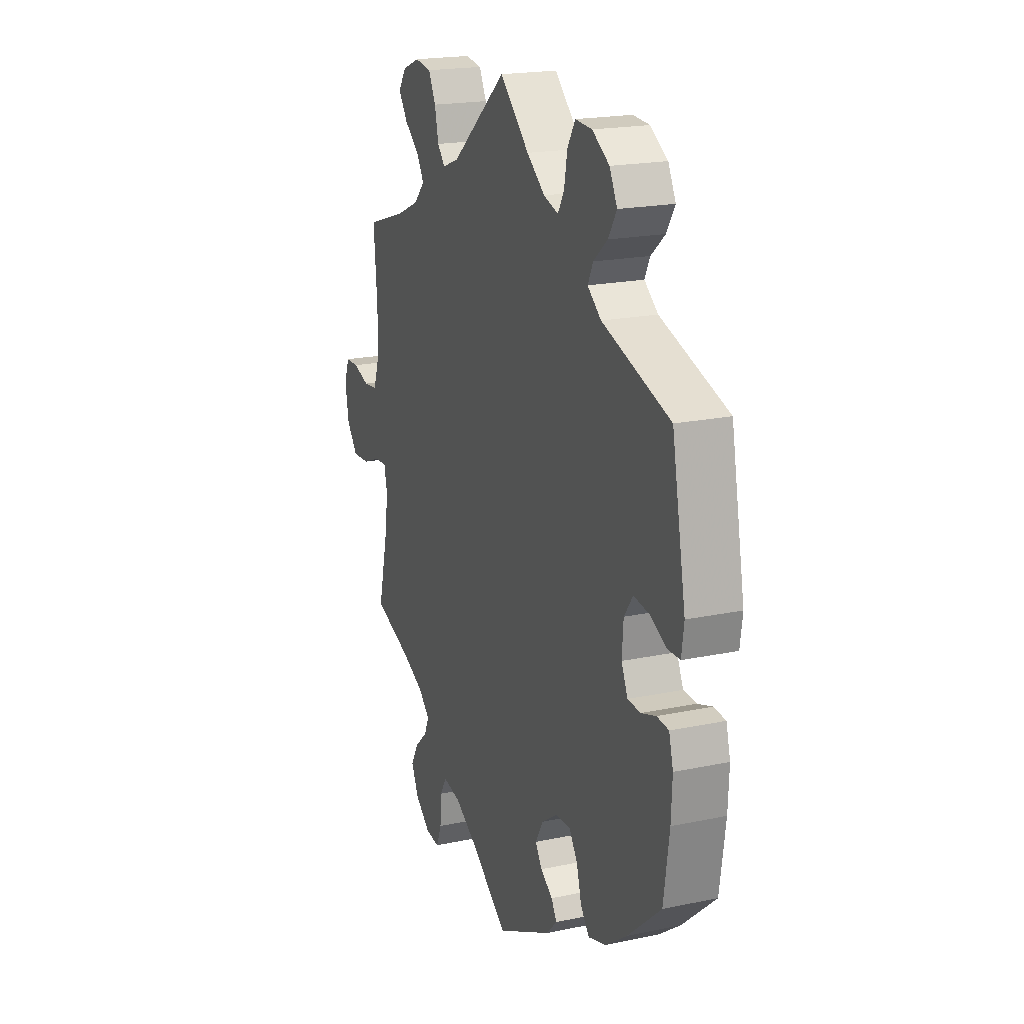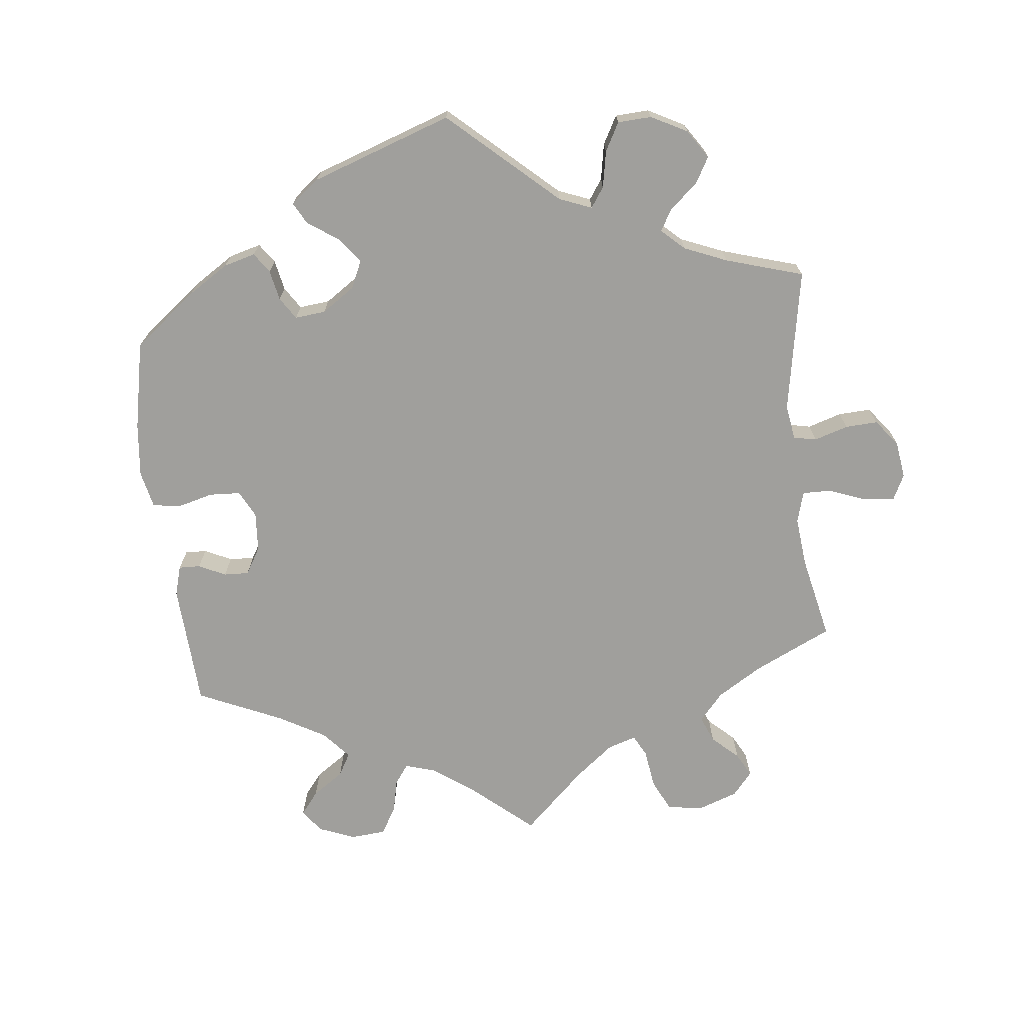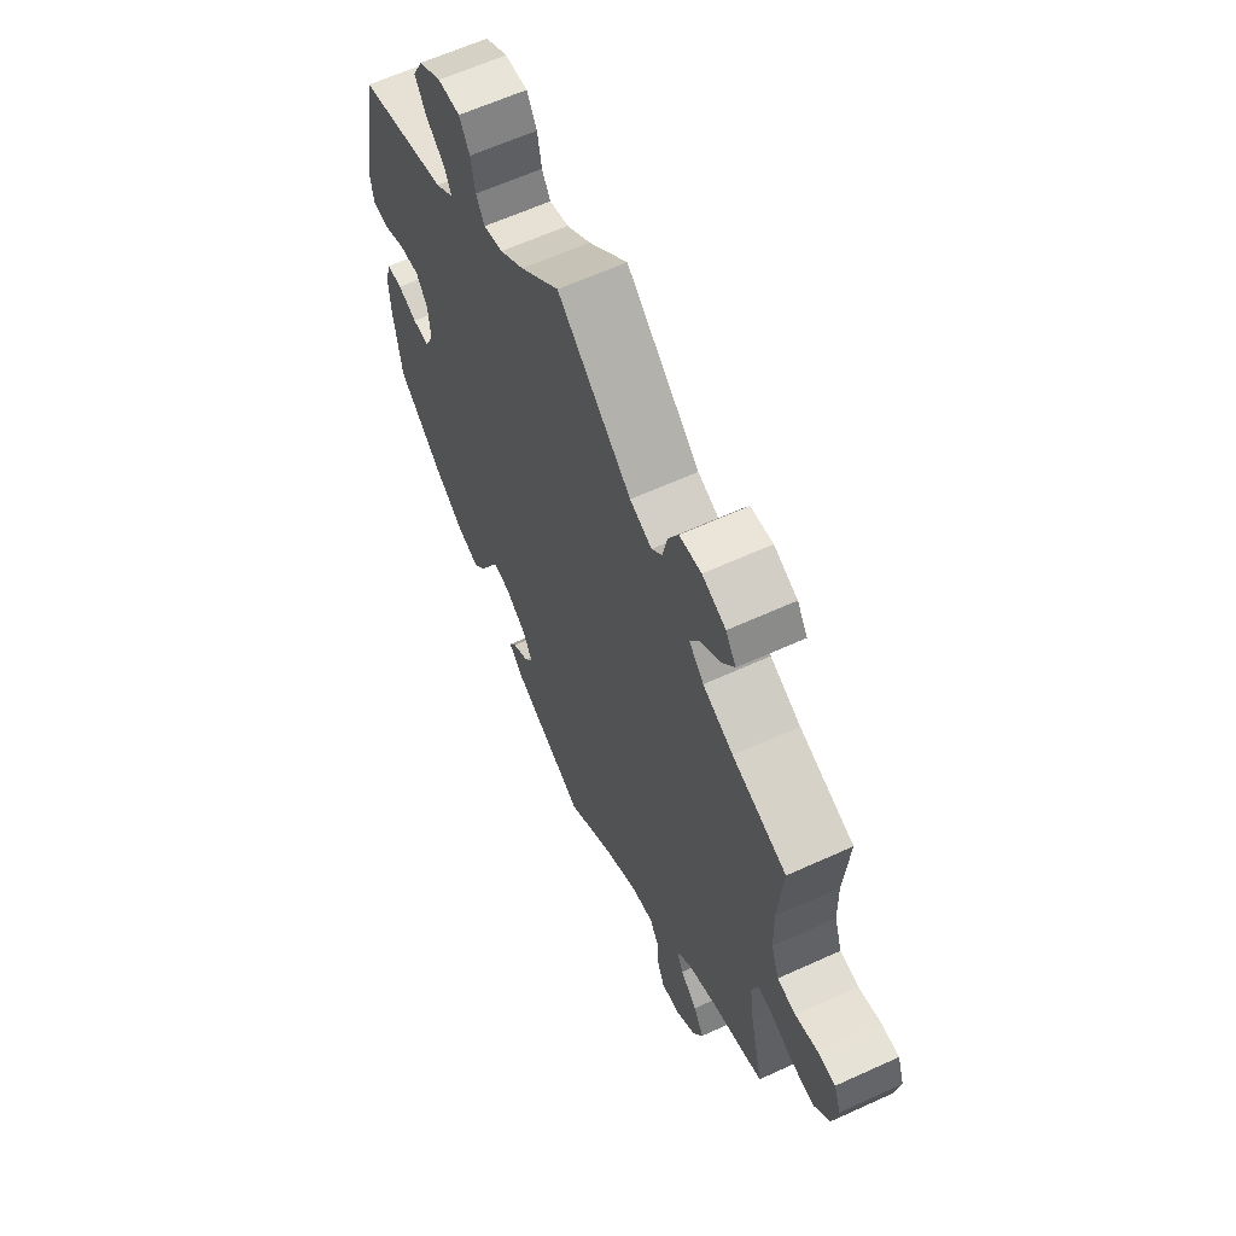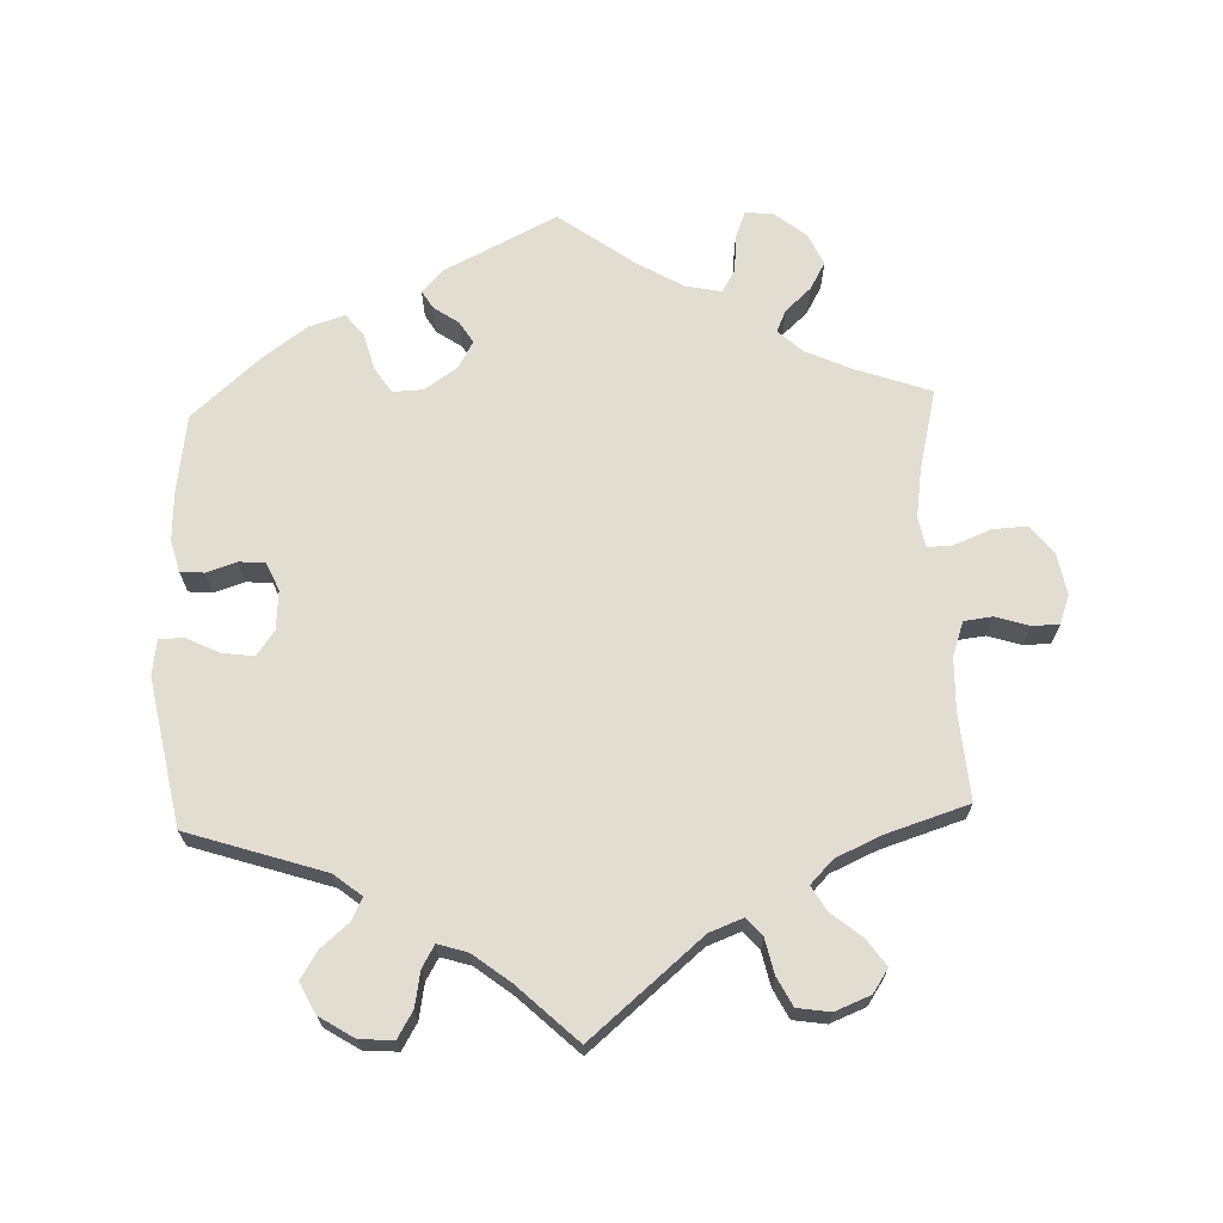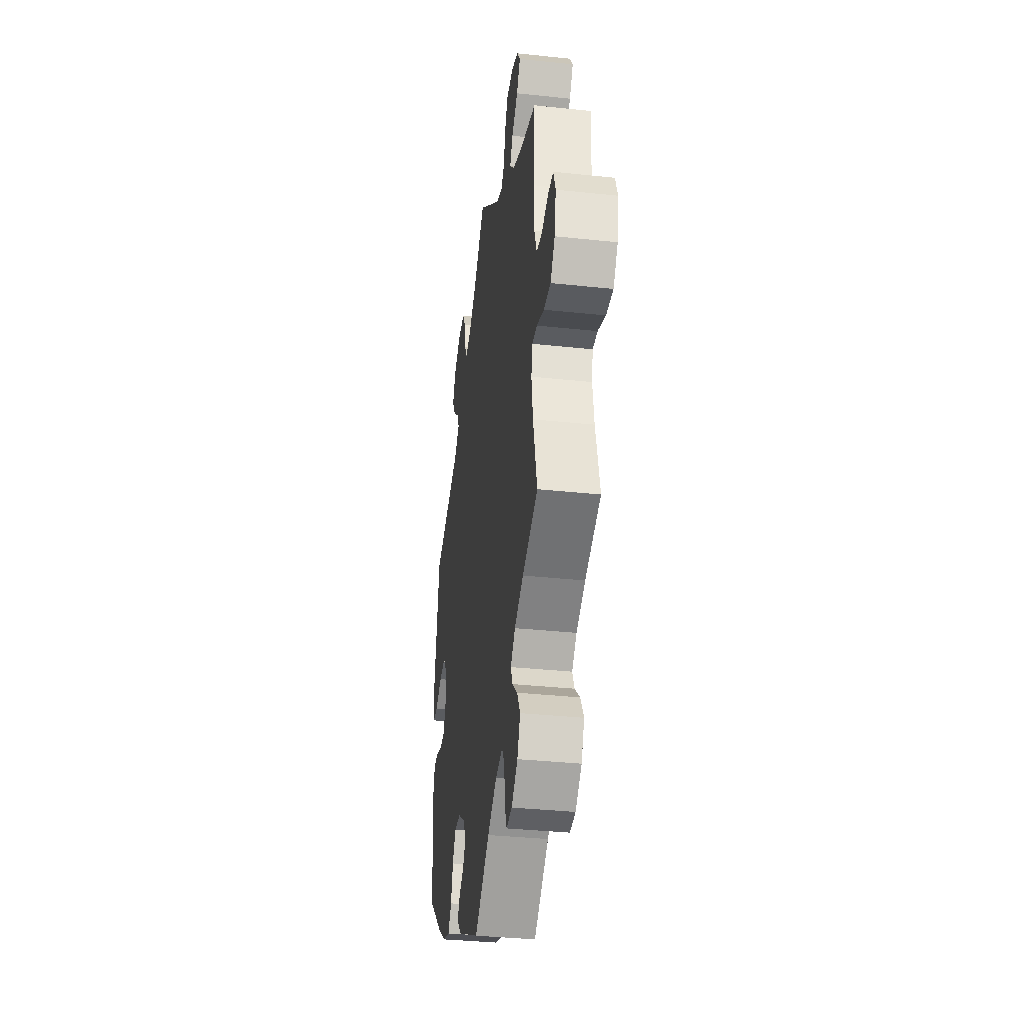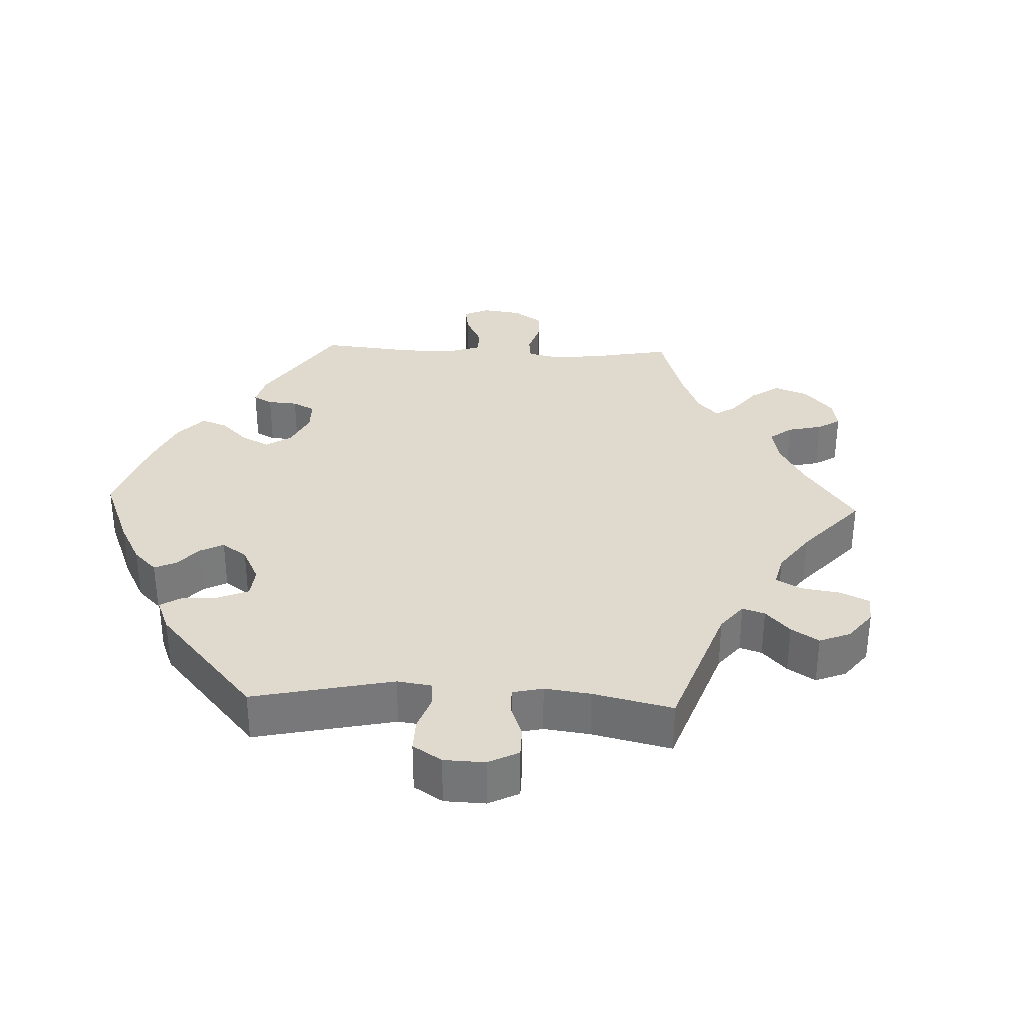
<metadata>
{"format":"obj","ext":"obj","renderer":"f3d","projection":"perspective","resolution":1024,"background":"white","views":[{"elev":19.7,"azim":-111.4,"up":"+Z"},{"elev":-71.2,"azim":-53.7,"up":"+Y"},{"elev":62.5,"azim":65.2,"up":"+Z"},{"elev":68.4,"azim":-2.1,"up":"+Y"},{"elev":-35.6,"azim":82.0,"up":"+Z"},{"elev":32.9,"azim":-27.6,"up":"+Y"}]}
</metadata>
<code>
v 0.391 0.07 -0.328
v 0.328 0.07 -0.357
v 0.295 0.07 -0.388
v 0.309 0.07 -0.419
v 0.345 0.07 -0.452
v 0.367 0.07 -0.491
v 0.346 0.07 -0.536
v 0.302 0.07 -0.571
v 0.262 0.07 -0.575
v 0.247 0.07 -0.537
v 0.243 0.07 -0.484
v 0.224 0.07 -0.452
v 0.173 0.07 -0.462
v 0.107 0.07 -0.501
v 0.001 0.07 -0.578
v -0.157 0.07 -0.499
v -0.188 0.07 -0.467
v -0.172 0.07 -0.441
v -0.137 0.07 -0.417
v -0.118 0.07 -0.387
v -0.14 0.07 -0.348
v -0.186 0.07 -0.317
v -0.229 0.07 -0.315
v -0.253 0.07 -0.352
v -0.267 0.07 -0.403
v -0.292 0.07 -0.434
v -0.343 0.07 -0.418
v -0.405 0.07 -0.373
v -0.501 0.07 -0.288
v -0.517 0.07 -0.176
v -0.52 0.07 -0.108
v -0.508 0.07 -0.063
v -0.474 0.07 -0.06
v -0.432 0.07 -0.074
v -0.395 0.07 -0.072
v -0.377 0.07 -0.032
v -0.381 0.07 0.024
v -0.406 0.07 0.059
v -0.451 0.07 0.053
v -0.498 0.07 0.03
v -0.533 0.07 0.031
v -0.54 0.07 0.081
v -0.5 0.07 0.289
v -0.306 0.07 0.352
v -0.267 0.07 0.383
v -0.282 0.07 0.414
v -0.322 0.07 0.448
v -0.346 0.07 0.487
v -0.324 0.07 0.53
v -0.275 0.07 0.561
v -0.227 0.07 0.564
v -0.205 0.07 0.527
v -0.196 0.07 0.477
v -0.178 0.07 0.446
v -0.136 0.07 0.459
v -0.084 0.07 0.499
v 0 0.07 0.578
v 0.158 0.07 0.445
v 0.205 0.07 0.427
v 0.227 0.07 0.452
v 0.238 0.07 0.501
v 0.259 0.07 0.542
v 0.306 0.07 0.549
v 0.356 0.07 0.529
v 0.378 0.07 0.496
v 0.352 0.07 0.459
v 0.309 0.07 0.424
v 0.288 0.07 0.389
v 0.32 0.07 0.356
v 0.385 0.07 0.327
v 0.501 0.07 0.29
v 0.491 0.07 0.167
v 0.493 0.07 0.093
v 0.51 0.07 0.044
v 0.55 0.07 0.039
v 0.598 0.07 0.054
v 0.636 0.07 0.053
v 0.651 0.07 0.012
v 0.64 0.07 -0.047
v 0.608 0.07 -0.087
v 0.559 0.07 -0.084
v 0.506 0.07 -0.063
v 0.472 0.07 -0.062
v 0.463 0.07 -0.103
v 0.473 0.07 -0.172
v 0.501 0.07 -0.289
v 0.391 0 -0.328
v 0.328 0 -0.357
v 0.295 0 -0.388
v 0.309 0 -0.419
v 0.345 0 -0.452
v 0.367 0 -0.491
v 0.346 0 -0.536
v 0.302 0 -0.571
v 0.262 0 -0.575
v 0.247 0 -0.537
v 0.243 0 -0.484
v 0.224 0 -0.452
v 0.173 0 -0.462
v 0.107 0 -0.501
v 0.001 0 -0.578
v -0.157 0 -0.499
v -0.188 0 -0.467
v -0.172 0 -0.441
v -0.137 0 -0.417
v -0.118 0 -0.387
v -0.14 0 -0.348
v -0.186 0 -0.317
v -0.229 0 -0.315
v -0.253 0 -0.352
v -0.267 0 -0.403
v -0.292 0 -0.434
v -0.343 0 -0.418
v -0.405 0 -0.373
v -0.501 0 -0.288
v -0.517 0 -0.176
v -0.52 0 -0.108
v -0.508 0 -0.063
v -0.474 0 -0.06
v -0.432 0 -0.074
v -0.395 0 -0.072
v -0.377 0 -0.032
v -0.381 0 0.024
v -0.406 0 0.059
v -0.451 0 0.053
v -0.498 0 0.03
v -0.533 0 0.031
v -0.54 0 0.081
v -0.5 0 0.289
v -0.306 0 0.352
v -0.267 0 0.383
v -0.282 0 0.414
v -0.322 0 0.448
v -0.346 0 0.487
v -0.324 0 0.53
v -0.275 0 0.561
v -0.227 0 0.564
v -0.205 0 0.527
v -0.196 0 0.477
v -0.178 0 0.446
v -0.136 0 0.459
v -0.084 0 0.499
v 0 0 0.578
v 0.158 0 0.445
v 0.205 0 0.427
v 0.227 0 0.452
v 0.238 0 0.501
v 0.259 0 0.542
v 0.306 0 0.549
v 0.356 0 0.529
v 0.378 0 0.496
v 0.352 0 0.459
v 0.309 0 0.424
v 0.288 0 0.389
v 0.32 0 0.356
v 0.385 0 0.327
v 0.501 0 0.29
v 0.491 0 0.167
v 0.493 0 0.093
v 0.51 0 0.044
v 0.55 0 0.039
v 0.598 0 0.054
v 0.636 0 0.053
v 0.651 0 0.012
v 0.64 0 -0.047
v 0.608 0 -0.087
v 0.559 0 -0.084
v 0.506 0 -0.063
v 0.472 0 -0.062
v 0.463 0 -0.103
v 0.473 0 -0.172
v 0.501 0 -0.289
f 85 86 1
f 84 85 1 2
f 83 84 2 3
f 79 80 81 82
f 79 82 83
f 78 79 83
f 75 76 77 78
f 74 75 78 83
f 73 74 83 3
f 70 71 72
f 69 70 72 73
f 68 69 73 3
f 64 65 66 67
f 64 67 68
f 63 64 68
f 60 61 62 63
f 60 63 68
f 59 60 68 3
f 56 57 58
f 55 56 58 59
f 54 55 59 3
f 50 51 52 53
f 46 47 48 49
f 45 46 49 50
f 41 42 43 44
f 39 40 41 44
f 38 39 44 45
f 37 38 45
f 36 37 45
f 31 32 33 34
f 31 34 35
f 30 31 35
f 29 30 35
f 28 29 35
f 27 28 35 36
f 24 25 26 27
f 23 24 27 36
f 16 17 18 19
f 14 15 16 19
f 13 14 19 20
f 12 13 20 21
f 8 9 10 11
f 8 11 12
f 7 8 12
f 4 5 6 7
f 4 7 12
f 45 50 53 54
f 22 23 36 45
f 21 22 45 54
f 12 21 54
f 3 4 12 54
f 87 172 171
f 88 87 171 170
f 89 88 170 169
f 168 167 166 165
f 169 168 165
f 169 165 164
f 164 163 162 161
f 169 164 161 160
f 89 169 160 159
f 158 157 156
f 159 158 156 155
f 89 159 155 154
f 153 152 151 150
f 154 153 150
f 154 150 149
f 149 148 147 146
f 154 149 146
f 89 154 146 145
f 144 143 142
f 145 144 142 141
f 89 145 141 140
f 139 138 137 136
f 135 134 133 132
f 136 135 132 131
f 130 129 128 127
f 130 127 126 125
f 131 130 125 124
f 131 124 123
f 131 123 122
f 120 119 118 117
f 121 120 117
f 121 117 116
f 121 116 115
f 121 115 114
f 122 121 114 113
f 113 112 111 110
f 122 113 110 109
f 105 104 103 102
f 105 102 101 100
f 106 105 100 99
f 107 106 99 98
f 97 96 95 94
f 98 97 94
f 98 94 93
f 93 92 91 90
f 98 93 90
f 140 139 136 131
f 131 122 109 108
f 140 131 108 107
f 140 107 98
f 140 98 90 89
f 1 87 88 2
f 2 88 89 3
f 3 89 90 4
f 4 90 91 5
f 5 91 92 6
f 6 92 93 7
f 7 93 94 8
f 8 94 95 9
f 9 95 96 10
f 10 96 97 11
f 11 97 98 12
f 12 98 99 13
f 13 99 100 14
f 14 100 101 15
f 15 101 102 16
f 16 102 103 17
f 17 103 104 18
f 18 104 105 19
f 19 105 106 20
f 20 106 107 21
f 21 107 108 22
f 22 108 109 23
f 23 109 110 24
f 24 110 111 25
f 25 111 112 26
f 26 112 113 27
f 27 113 114 28
f 28 114 115 29
f 29 115 116 30
f 30 116 117 31
f 31 117 118 32
f 32 118 119 33
f 33 119 120 34
f 34 120 121 35
f 35 121 122 36
f 36 122 123 37
f 37 123 124 38
f 38 124 125 39
f 39 125 126 40
f 40 126 127 41
f 41 127 128 42
f 42 128 129 43
f 43 129 130 44
f 44 130 131 45
f 45 131 132 46
f 46 132 133 47
f 47 133 134 48
f 48 134 135 49
f 49 135 136 50
f 50 136 137 51
f 51 137 138 52
f 52 138 139 53
f 53 139 140 54
f 54 140 141 55
f 55 141 142 56
f 56 142 143 57
f 57 143 144 58
f 58 144 145 59
f 59 145 146 60
f 60 146 147 61
f 61 147 148 62
f 62 148 149 63
f 63 149 150 64
f 64 150 151 65
f 65 151 152 66
f 66 152 153 67
f 67 153 154 68
f 68 154 155 69
f 69 155 156 70
f 70 156 157 71
f 71 157 158 72
f 72 158 159 73
f 73 159 160 74
f 74 160 161 75
f 75 161 162 76
f 76 162 163 77
f 77 163 164 78
f 78 164 165 79
f 79 165 166 80
f 80 166 167 81
f 81 167 168 82
f 82 168 169 83
f 83 169 170 84
f 84 170 171 85
f 85 171 172 86
f 86 172 87 1

</code>
